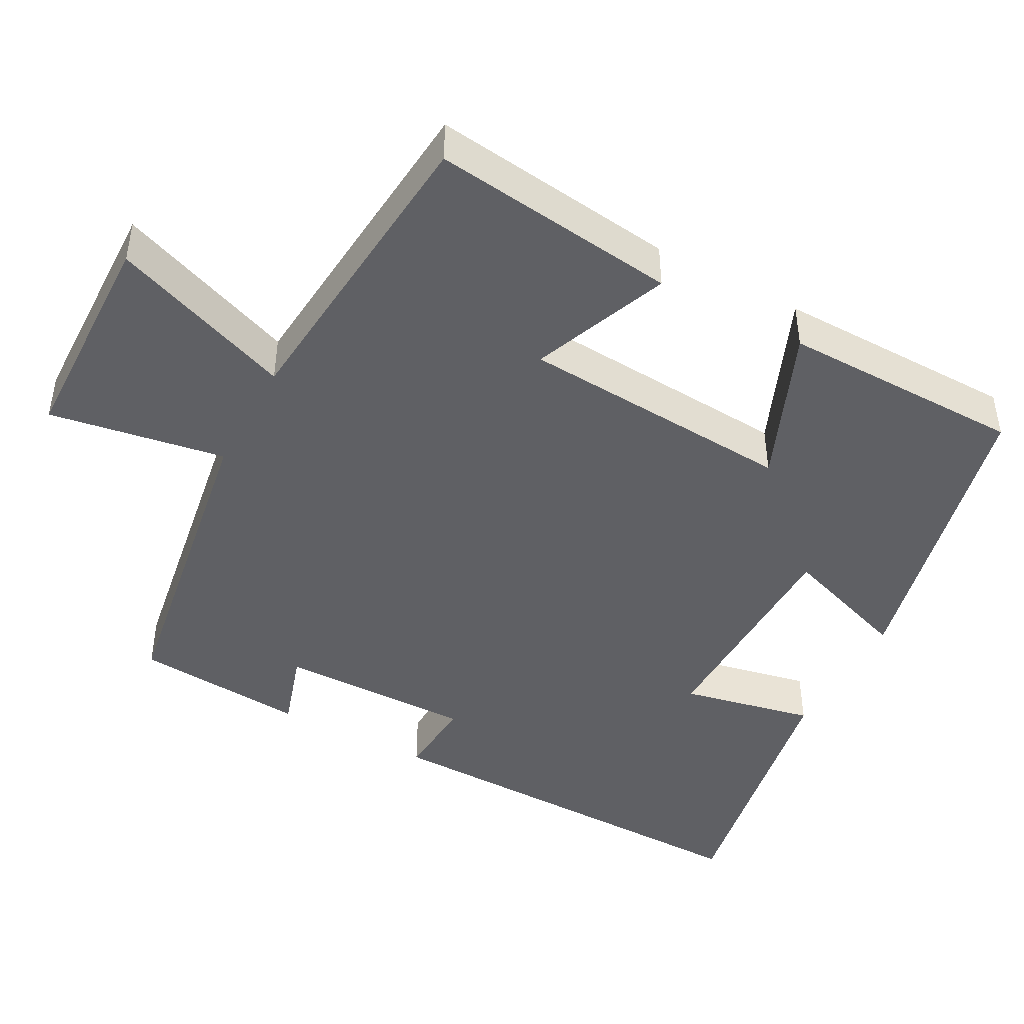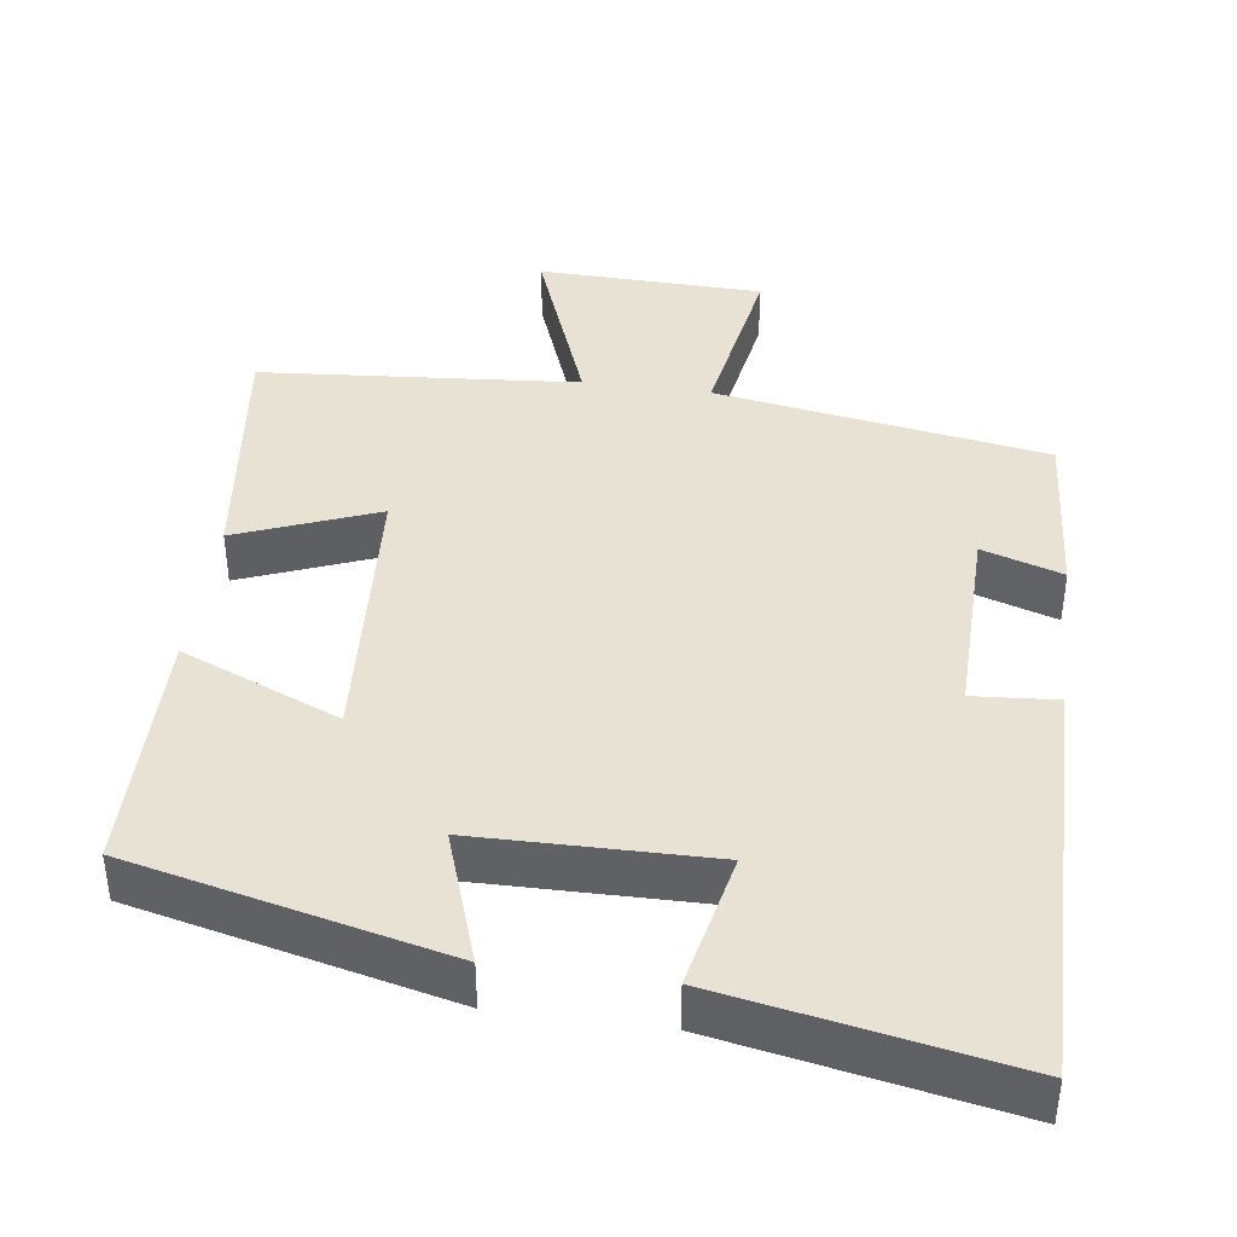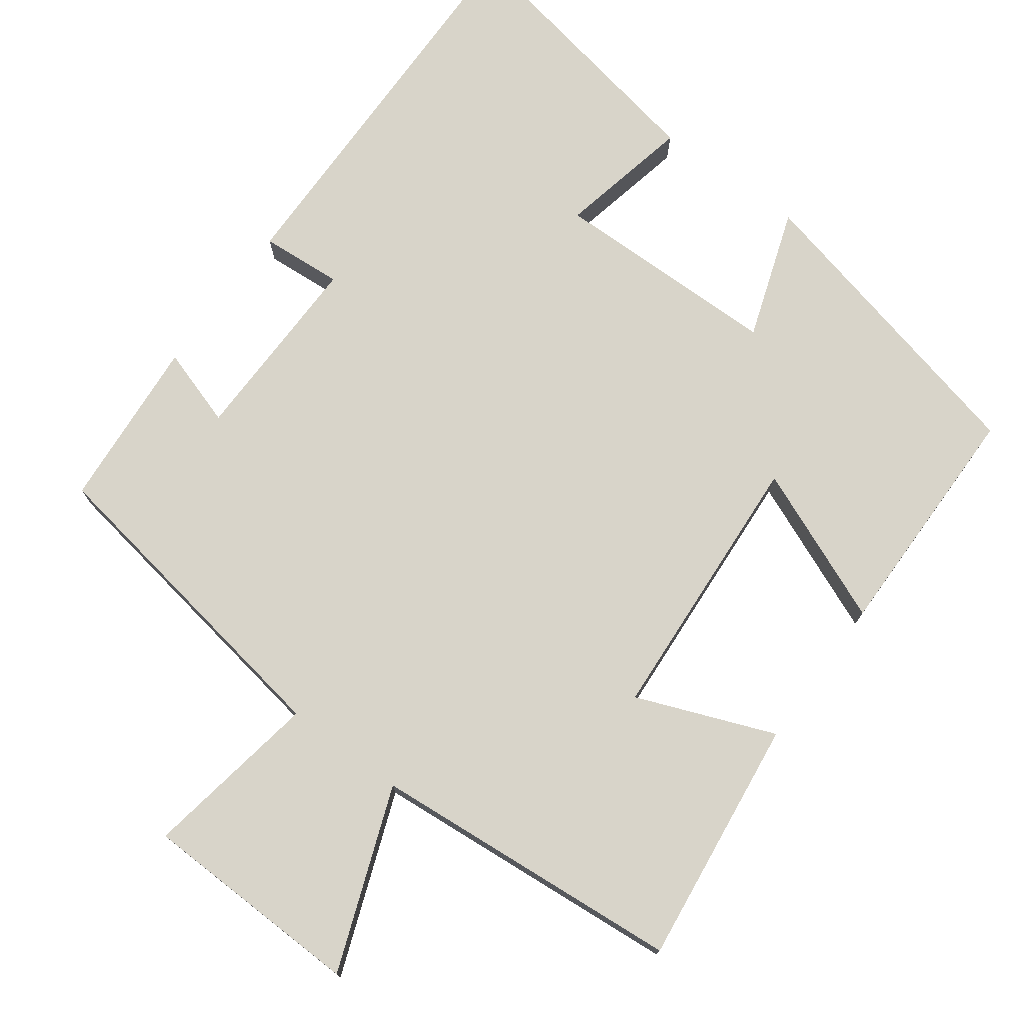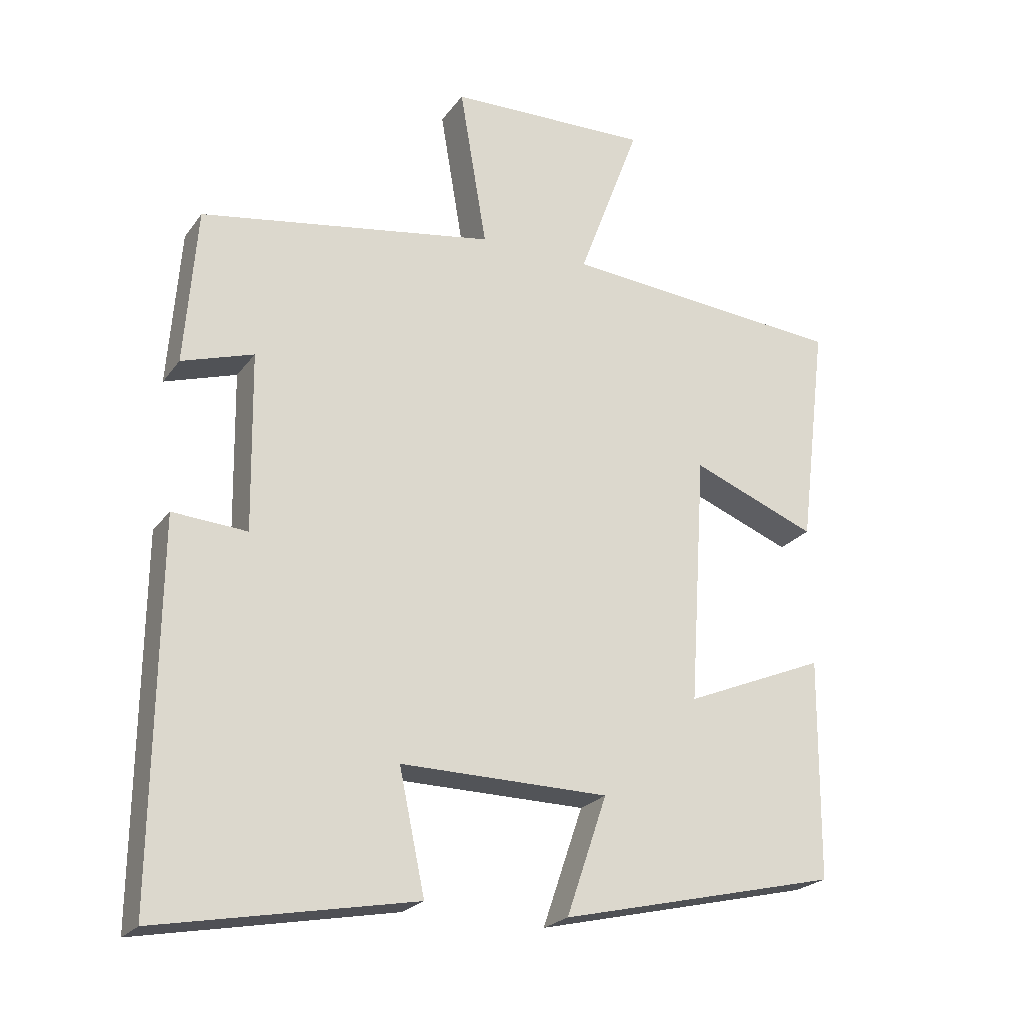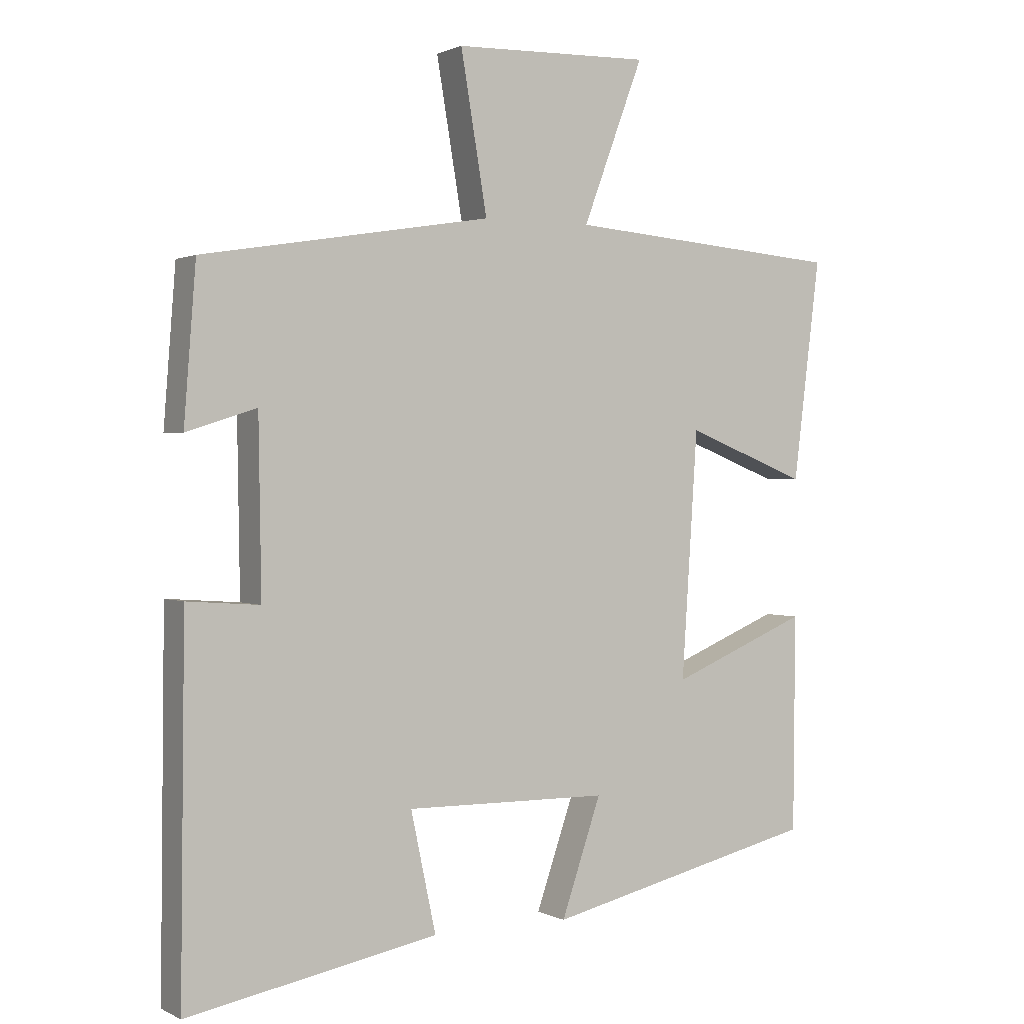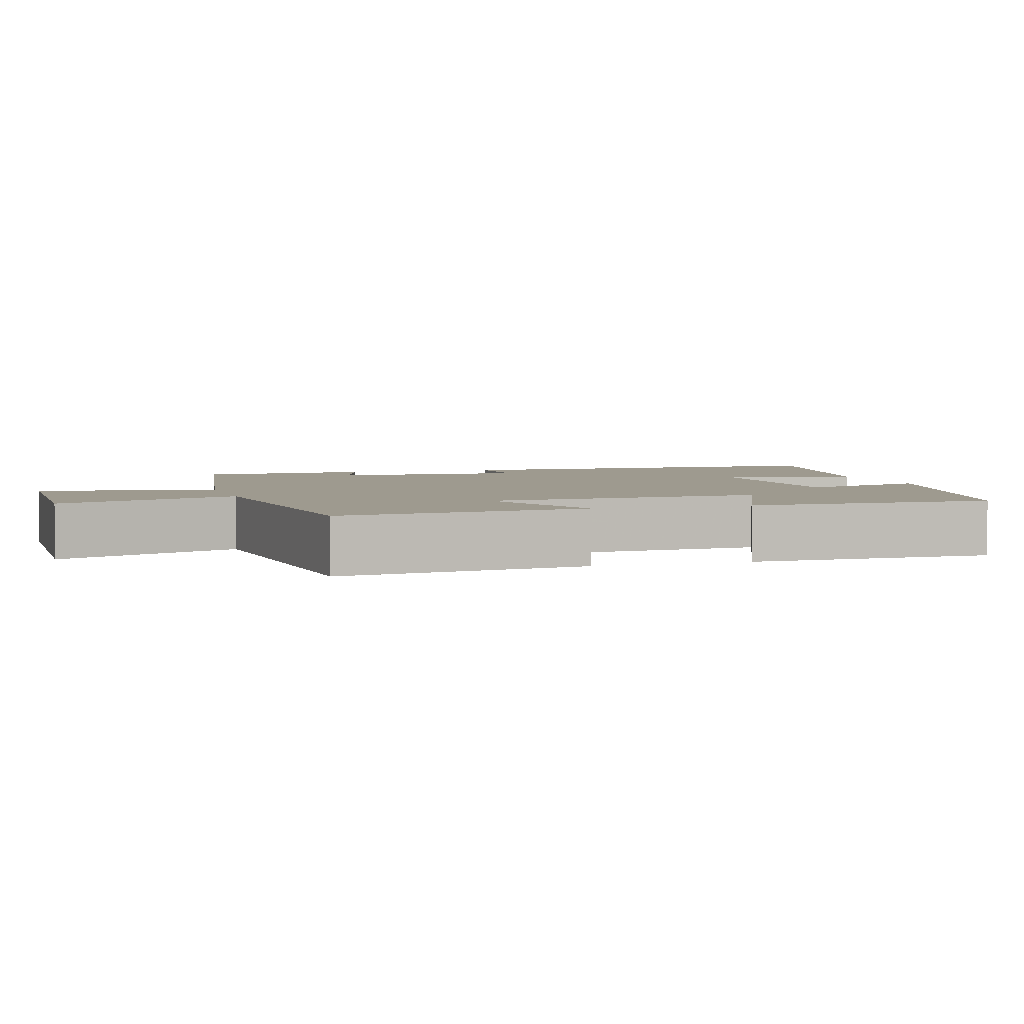
<metadata>
{"format":"obj","ext":"obj","renderer":"f3d","projection":"perspective","resolution":1024,"background":"white","views":[{"elev":-44.9,"azim":61.5,"up":"+Y"},{"elev":40.7,"azim":-172.2,"up":"+Y"},{"elev":75.0,"azim":36.4,"up":"+Y"},{"elev":-23.0,"azim":-26.6,"up":"+Z"},{"elev":1.1,"azim":-30.6,"up":"+Z"},{"elev":3.7,"azim":73.1,"up":"+Y"}]}
</metadata>
<code>
v 0.541 0.07 0.465
v 0.5 0.07 0.133
v 0.315 0.07 0.206
v 0.291 0.07 -0.164
v 0.5 0.07 -0.077
v 0.497 0.07 -0.403
v 0.083 0.07 -0.5
v 0.143 0.07 -0.325
v -0.165 0.07 -0.321
v -0.127 0.07 -0.5
v -0.506 0.07 -0.571
v -0.5 0.07 -0.024
v -0.39 0.07 -0.032
v -0.394 0.07 0.23
v -0.5 0.07 0.196
v -0.482 0.07 0.428
v -0.045 0.07 0.5
v -0.085 0.07 0.737
v 0.213 0.07 0.745
v 0.121 0.07 0.5
v 0.541 0 0.465
v 0.5 0 0.133
v 0.315 0 0.206
v 0.291 0 -0.164
v 0.5 0 -0.077
v 0.497 0 -0.403
v 0.083 0 -0.5
v 0.143 0 -0.325
v -0.165 0 -0.321
v -0.127 0 -0.5
v -0.506 0 -0.571
v -0.5 0 -0.024
v -0.39 0 -0.032
v -0.394 0 0.23
v -0.5 0 0.196
v -0.482 0 0.428
v -0.045 0 0.5
v -0.085 0 0.737
v 0.213 0 0.745
v 0.121 0 0.5
f 17 18 19 20
f 14 15 16 17
f 13 14 17 20
f 10 11 12 13
f 9 10 13
f 8 9 13 20
f 5 6 7 8
f 4 5 8
f 3 4 8 20
f 1 2 3 20
f 40 39 38 37
f 37 36 35 34
f 40 37 34 33
f 33 32 31 30
f 33 30 29
f 40 33 29 28
f 28 27 26 25
f 28 25 24
f 40 28 24 23
f 40 23 22 21
f 1 21 22 2
f 2 22 23 3
f 3 23 24 4
f 4 24 25 5
f 5 25 26 6
f 6 26 27 7
f 7 27 28 8
f 8 28 29 9
f 9 29 30 10
f 10 30 31 11
f 11 31 32 12
f 12 32 33 13
f 13 33 34 14
f 14 34 35 15
f 15 35 36 16
f 16 36 37 17
f 17 37 38 18
f 18 38 39 19
f 19 39 40 20
f 20 40 21 1

</code>
